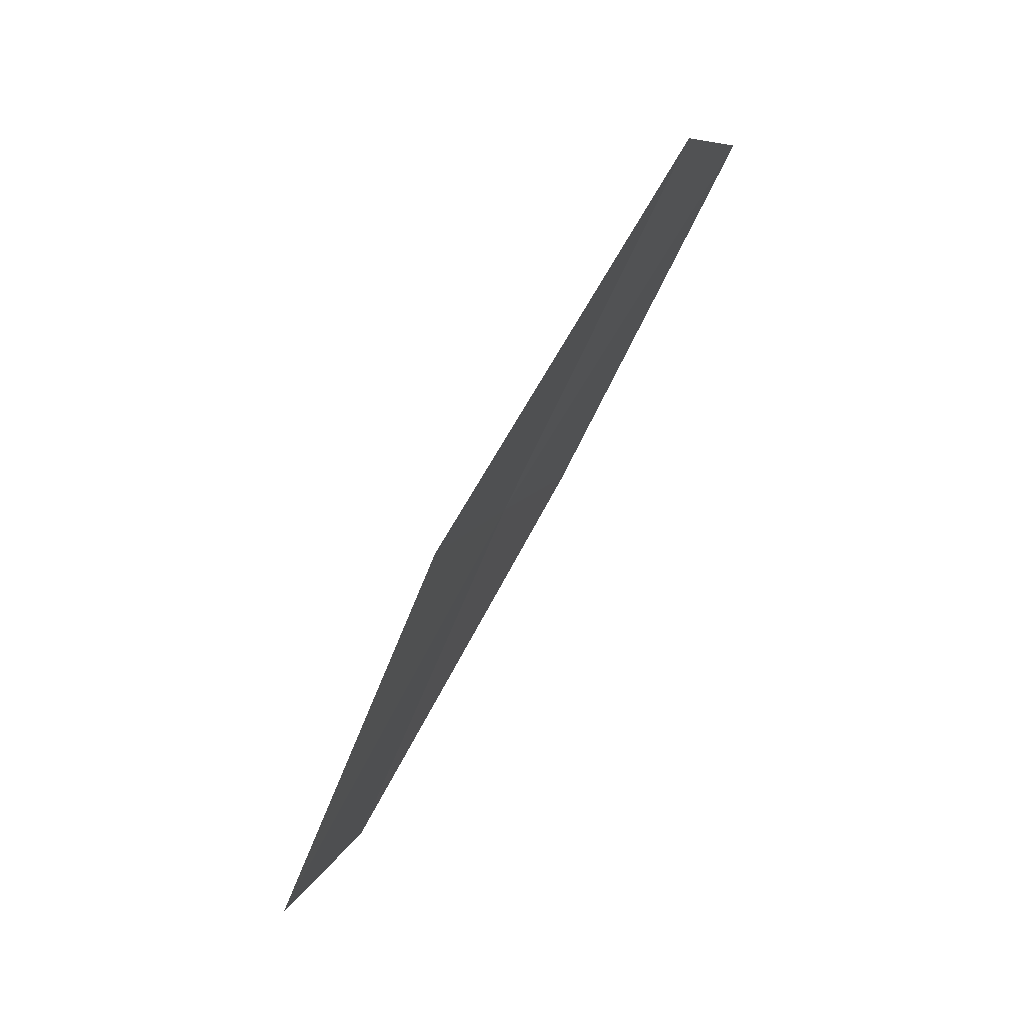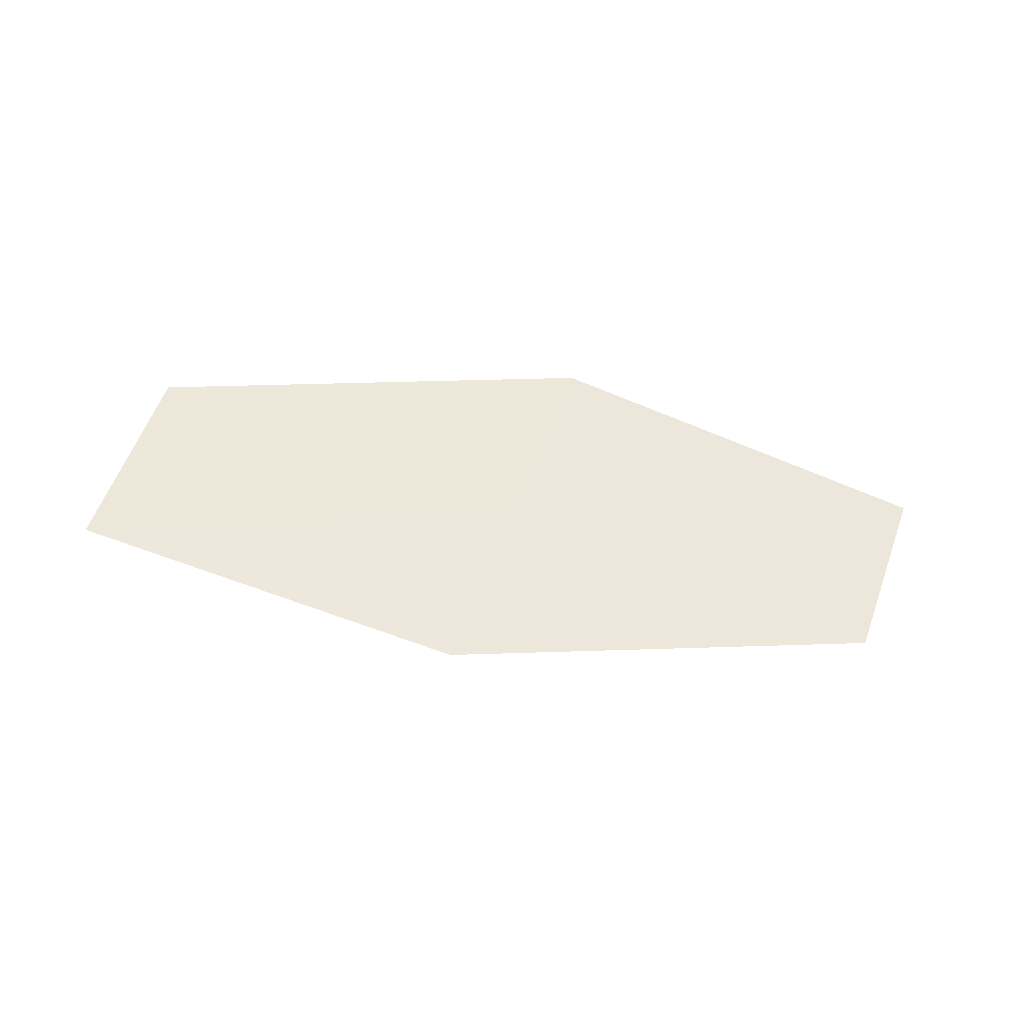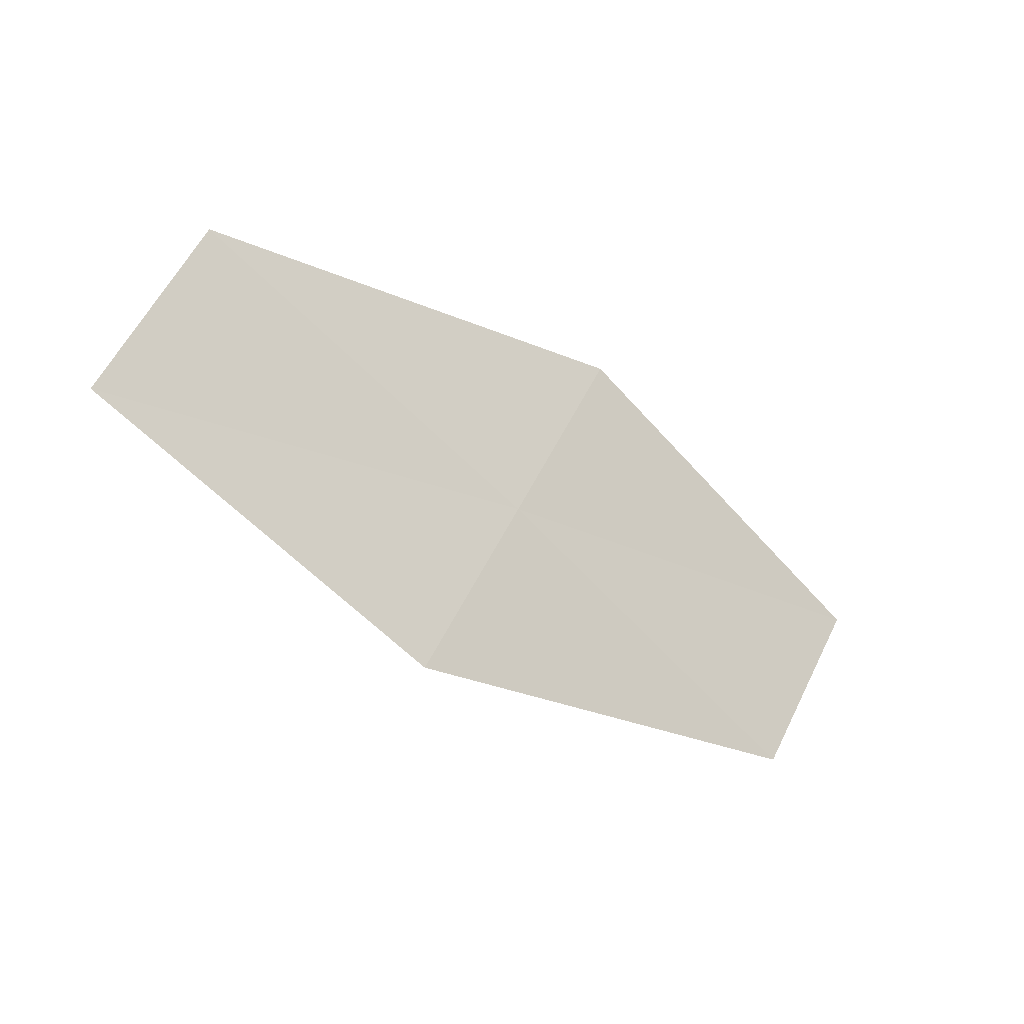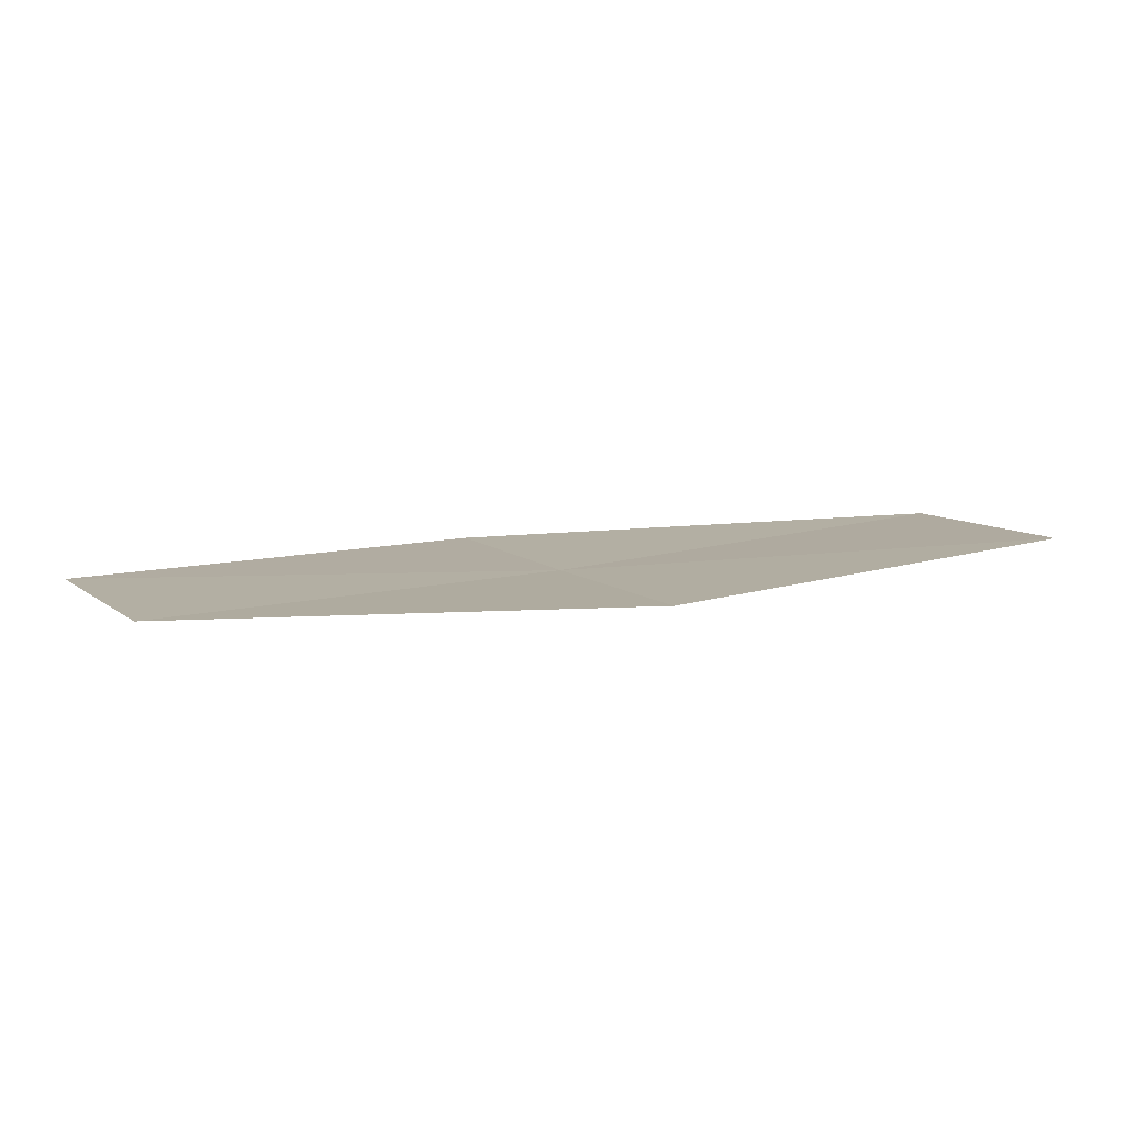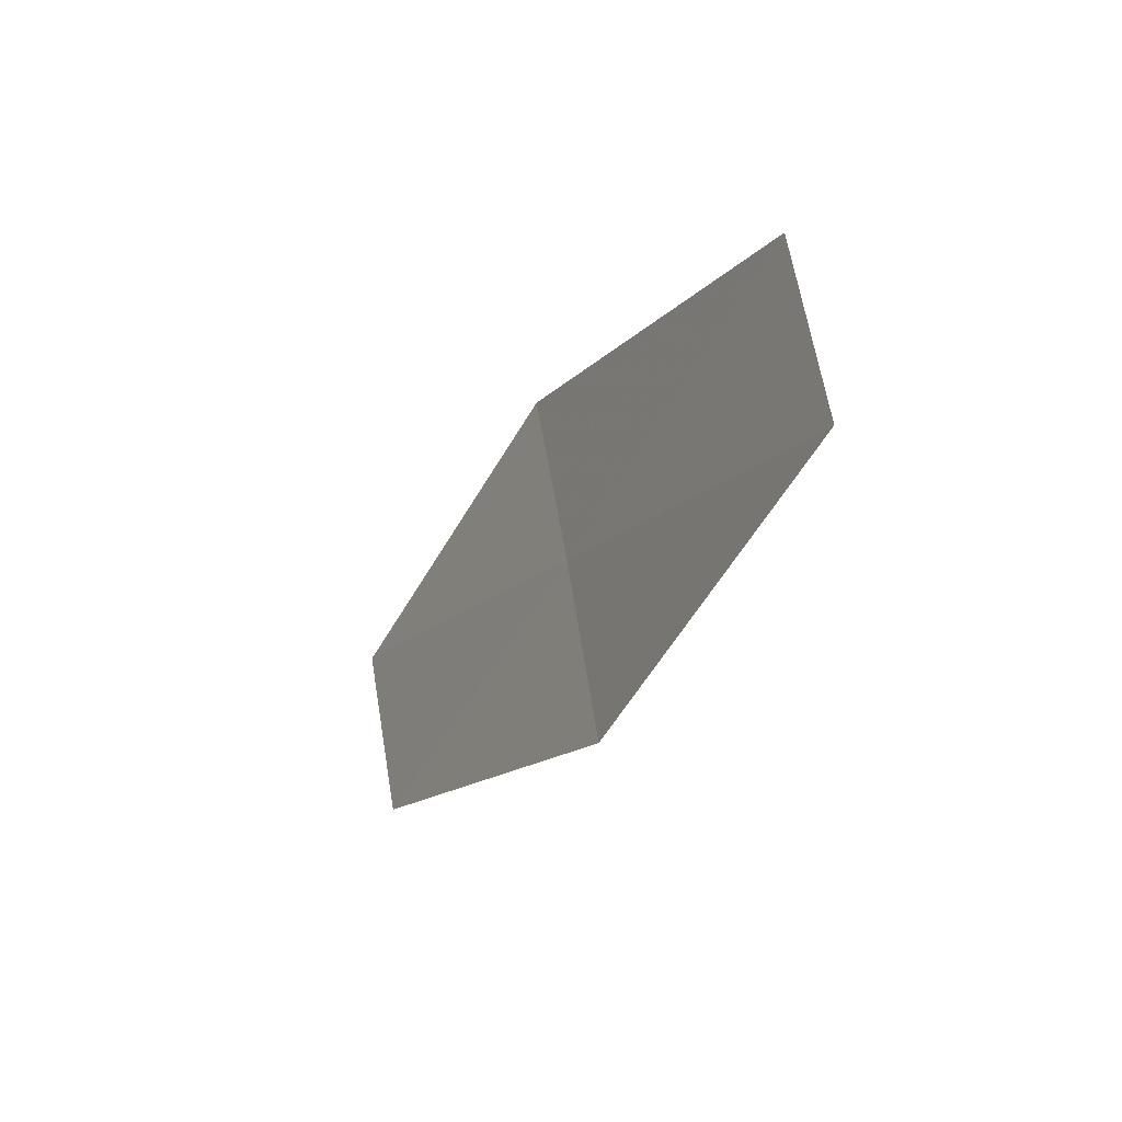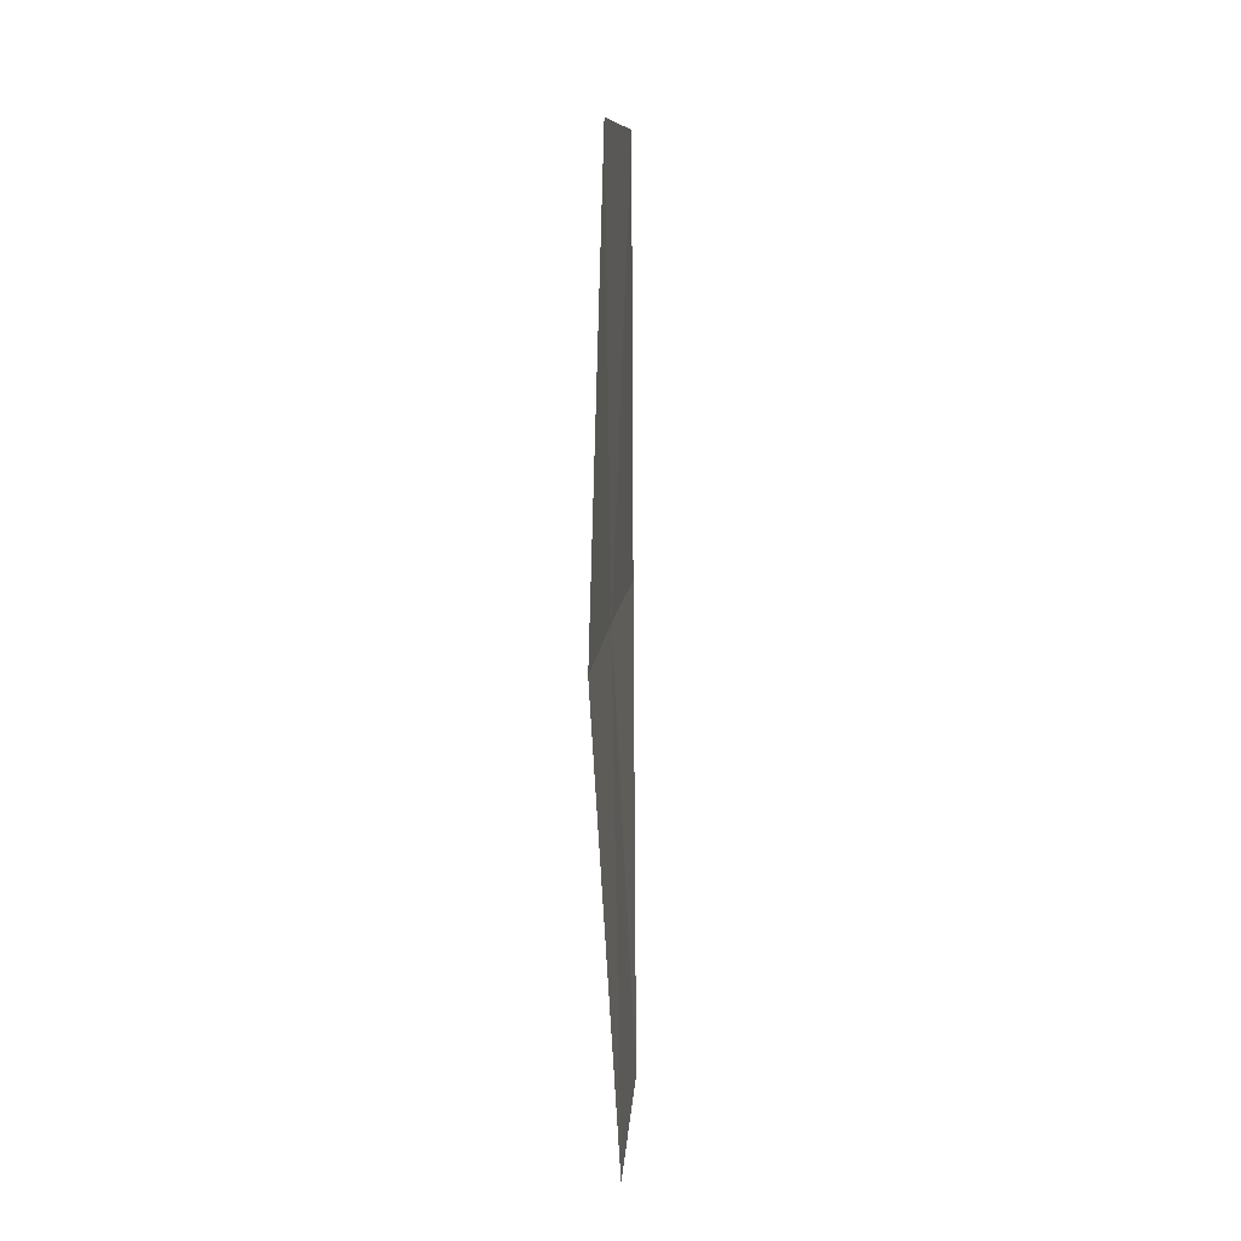
<metadata>
{"format":"obj","ext":"obj","renderer":"f3d","projection":"perspective","resolution":1024,"background":"white","views":[{"elev":79.0,"azim":127.1,"up":"+Y"},{"elev":48.5,"azim":-9.5,"up":"+Z"},{"elev":-24.1,"azim":-28.1,"up":"+Y"},{"elev":-74.1,"azim":-170.9,"up":"+Y"},{"elev":-13.4,"azim":-109.8,"up":"+Y"},{"elev":73.3,"azim":97.6,"up":"+Y"}]}
</metadata>
<code>
v 18.42 -30.76 17.47
v 17.95 -31.63 17.44
v 16.25 -30.74 17.68
v 16.7 -29.84 17.73
v 20.07 -31.69 17.15
v 20.55 -30.84 17.15
v 18.88 -29.89 17.49
f 1 3 2
f 1 4 3
f 1 2 5
f 1 5 6
f 1 7 4
f 1 6 7

</code>
